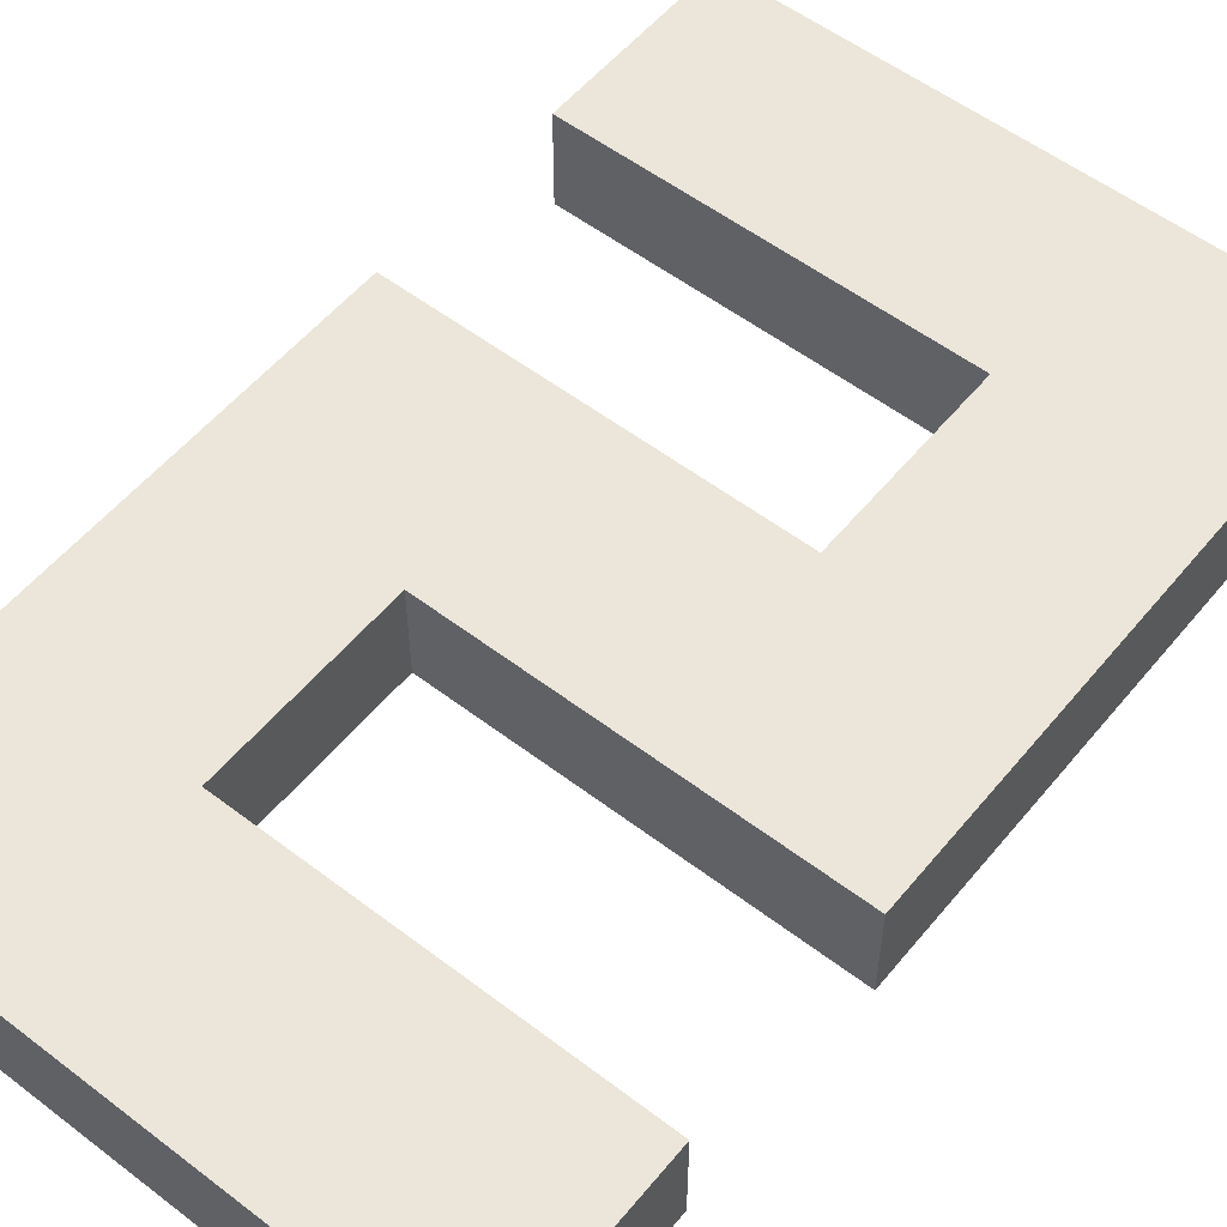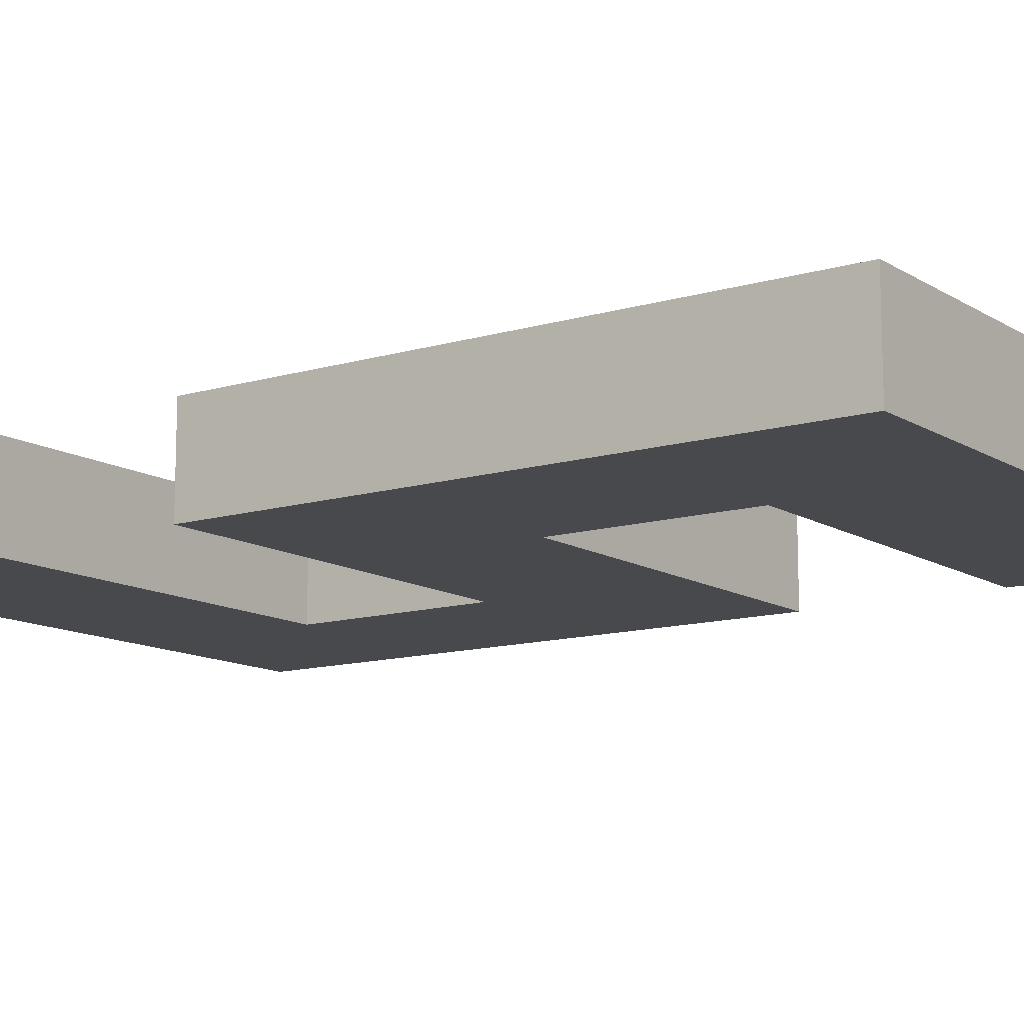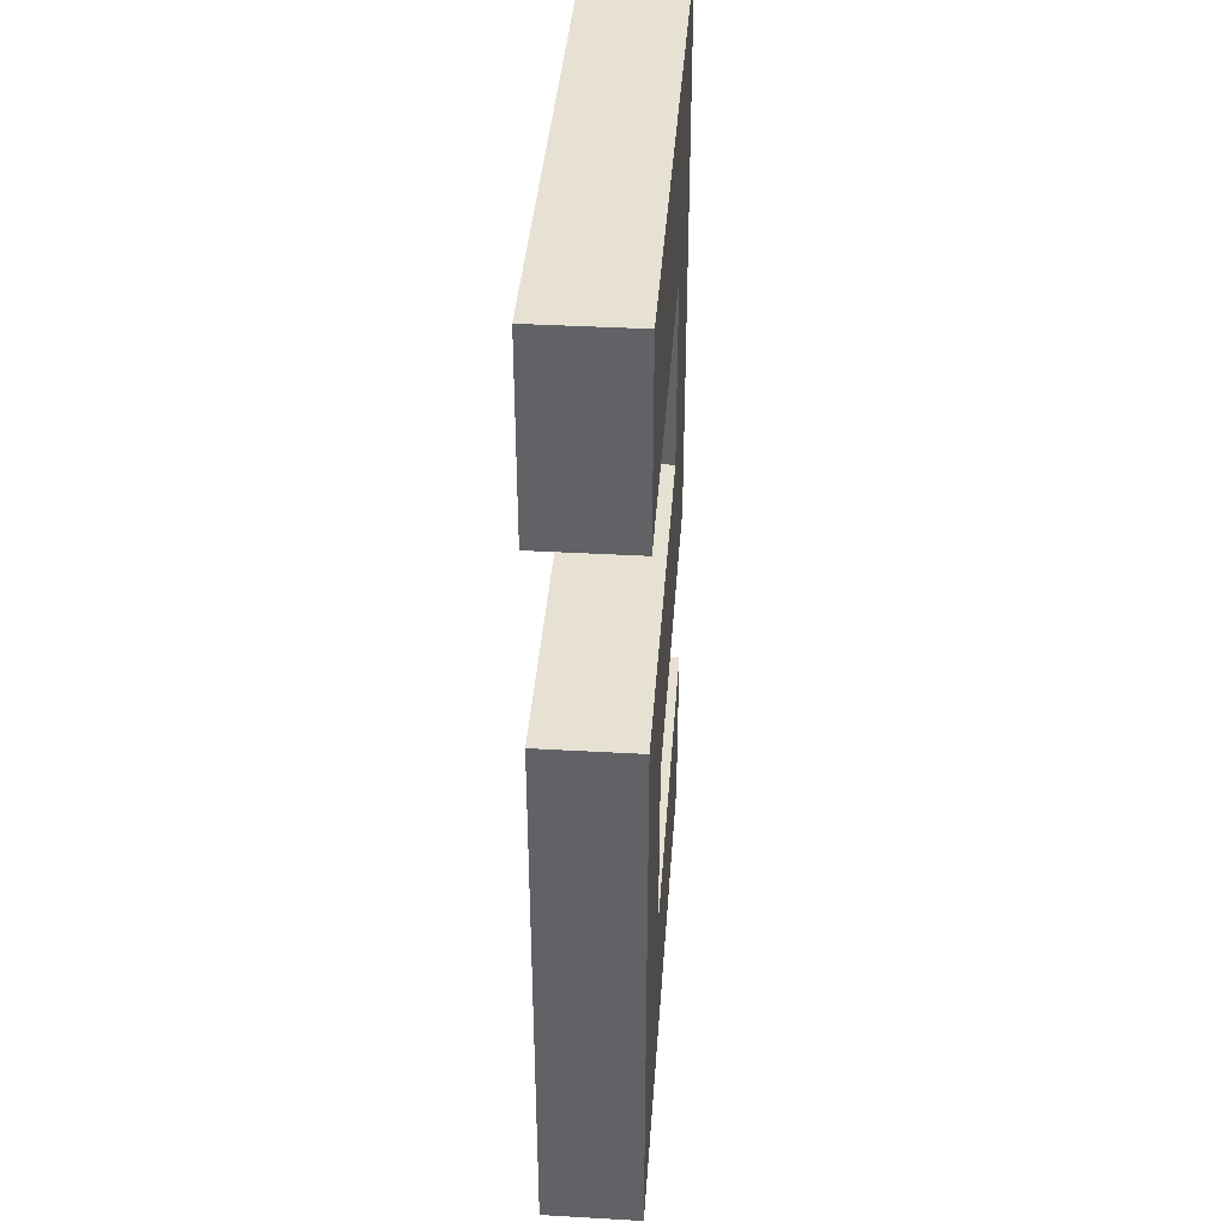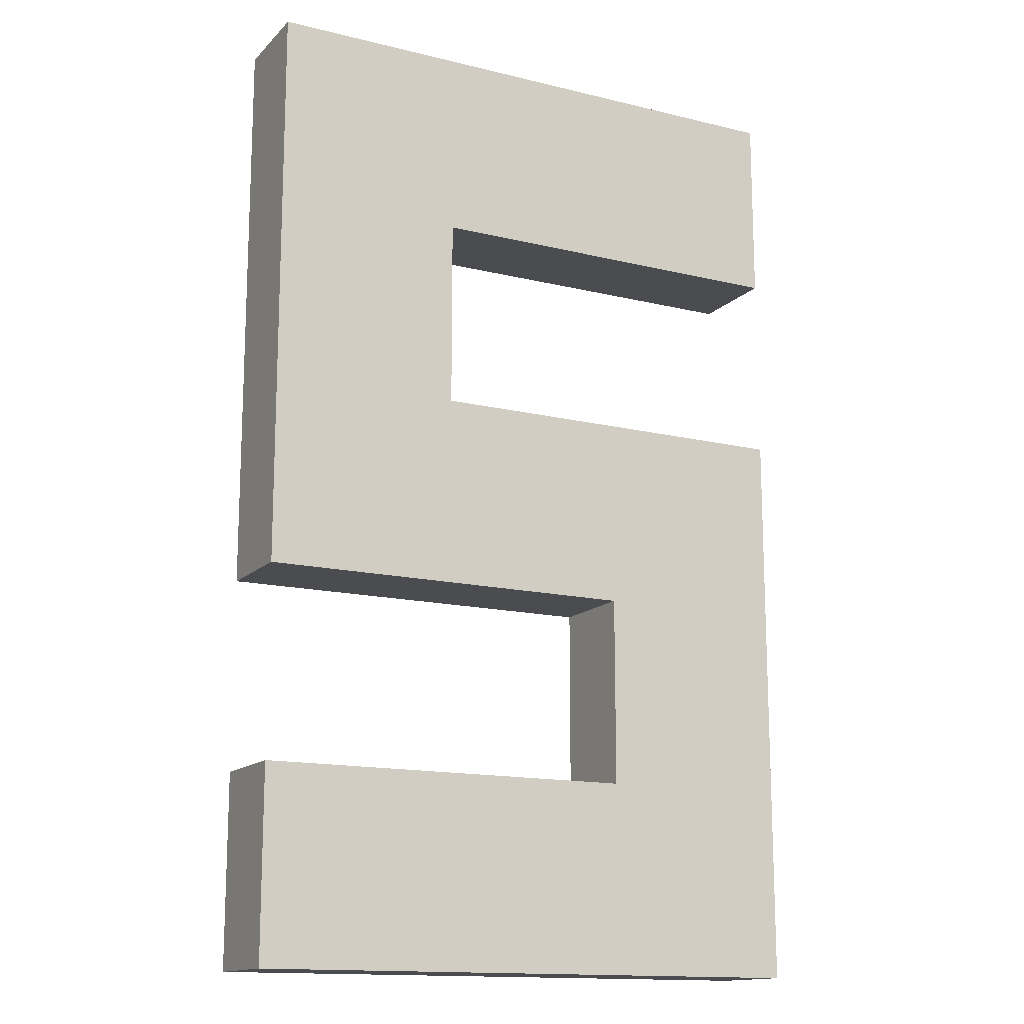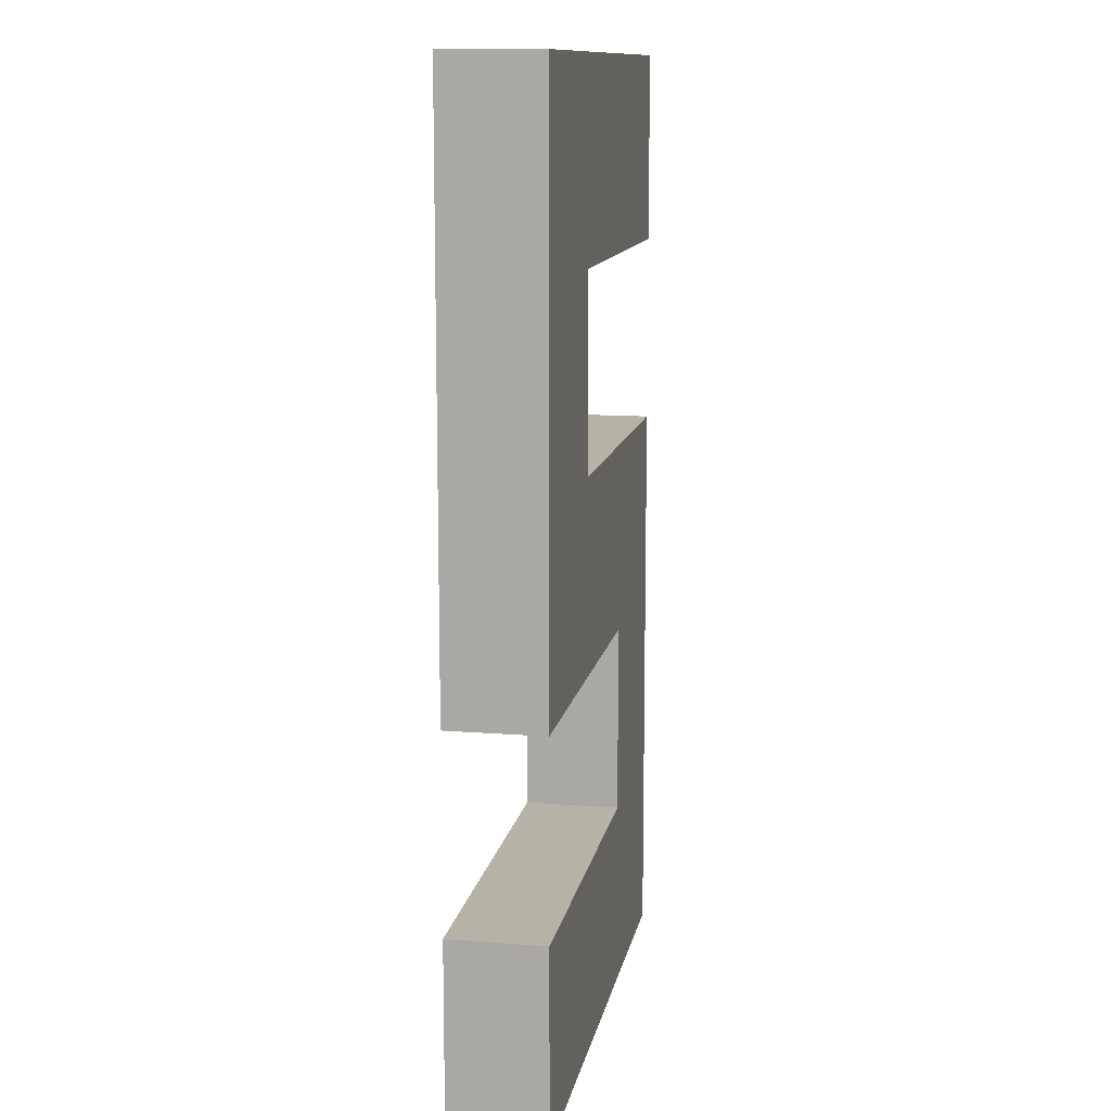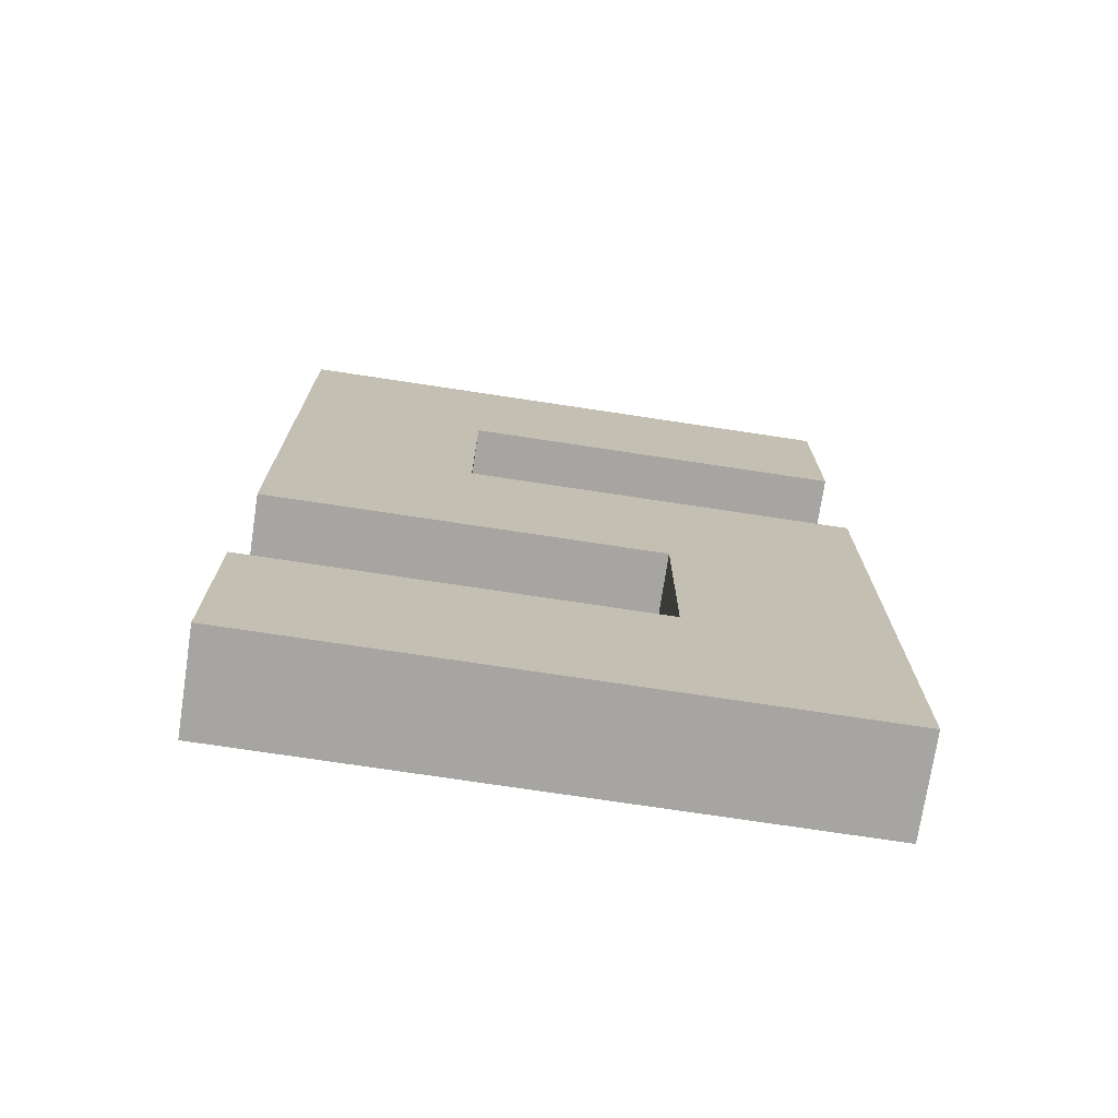
<metadata>
{"format":"obj","ext":"obj","renderer":"f3d","projection":"perspective","resolution":1024,"background":"white","views":[{"elev":55.1,"azim":38.8,"up":"+Y"},{"elev":-12.2,"azim":125.3,"up":"+Y"},{"elev":38.9,"azim":94.1,"up":"+Z"},{"elev":-14.7,"azim":-27.7,"up":"+Z"},{"elev":12.2,"azim":-79.5,"up":"+Z"},{"elev":-73.7,"azim":-8.6,"up":"+Z"}]}
</metadata>
<code>
o
v -0.3 1.5 15.8
v -0.3 1.5 15.2
v -0.3 1.5 15
v -0.3 1.5 14.8
v -0.3 1.6 15.8
v -0.3 1.6 15.2
v -0.3 1.6 15
v -0.3 1.6 14.8
v 0.1 1.5 15.2
v 0.1 1.5 15
v 0.1 1.6 15.2
v 0.1 1.6 15
v -0.1 1.5 15.6
v -0.1 1.5 15.4
v -0.1 1.6 15.6
v -0.1 1.6 15.4
v 0.3 1.5 15.8
v 0.3 1.5 15.6
v 0.3 1.5 15.4
v 0.3 1.5 14.8
v 0.3 1.6 15.8
v 0.3 1.6 15.6
v 0.3 1.6 15.4
v 0.3 1.6 14.8
v -0.3 1.5 15.8
v -0.3 1.6 15.8
v 0.3 1.5 15.8
v 0.3 1.6 15.8
v -0.1 1.5 15.4
v -0.1 1.6 15.4
v 0.3 1.5 15.4
v 0.3 1.6 15.4
v -0.3 1.5 15
v -0.3 1.6 15
v 0.1 1.5 15
v 0.1 1.6 15
v -0.1 1.5 15.6
v -0.1 1.6 15.6
v 0.3 1.5 15.6
v 0.3 1.6 15.6
v -0.3 1.5 15.2
v -0.3 1.6 15.2
v 0.1 1.5 15.2
v 0.1 1.6 15.2
v -0.3 1.5 14.8
v -0.3 1.6 14.8
v 0.3 1.5 14.8
v 0.3 1.6 14.8
v -0.3 1.5 15.8
v 0.3 1.5 15.8
v -0.1 1.5 15.6
v 0.3 1.5 15.6
v -0.1 1.5 15.4
v 0.3 1.5 15.4
v -0.3 1.5 15.2
v 0.1 1.5 15.2
v -0.3 1.5 15
v 0.1 1.5 15
v -0.3 1.5 14.8
v 0.3 1.5 14.8
v -0.3 1.6 15.8
v 0.3 1.6 15.8
v -0.1 1.6 15.6
v 0.3 1.6 15.6
v -0.1 1.6 15.4
v 0.3 1.6 15.4
v -0.3 1.6 15.2
v 0.1 1.6 15.2
v -0.3 1.6 15
v 0.1 1.6 15
v -0.3 1.6 14.8
v 0.3 1.6 14.8
f 5 2 1
f 6 2 5
f 7 4 3
f 8 4 7
f 11 10 9
f 12 10 11
f 13 14 15
f 15 14 16
f 17 18 21
f 21 18 22
f 19 20 23
f 23 20 24
f 27 26 25
f 28 26 27
f 31 30 29
f 32 30 31
f 35 34 33
f 36 34 35
f 37 38 39
f 39 38 40
f 41 42 43
f 43 42 44
f 45 46 47
f 47 46 48
f 51 50 49
f 52 50 51
f 53 51 49
f 55 53 49
f 55 54 53
f 56 54 55
f 58 54 56
f 59 58 57
f 60 54 58
f 60 58 59
f 61 62 63
f 63 62 64
f 61 63 65
f 61 65 67
f 65 66 67
f 67 66 68
f 68 66 70
f 69 70 71
f 70 66 72
f 71 70 72

</code>
